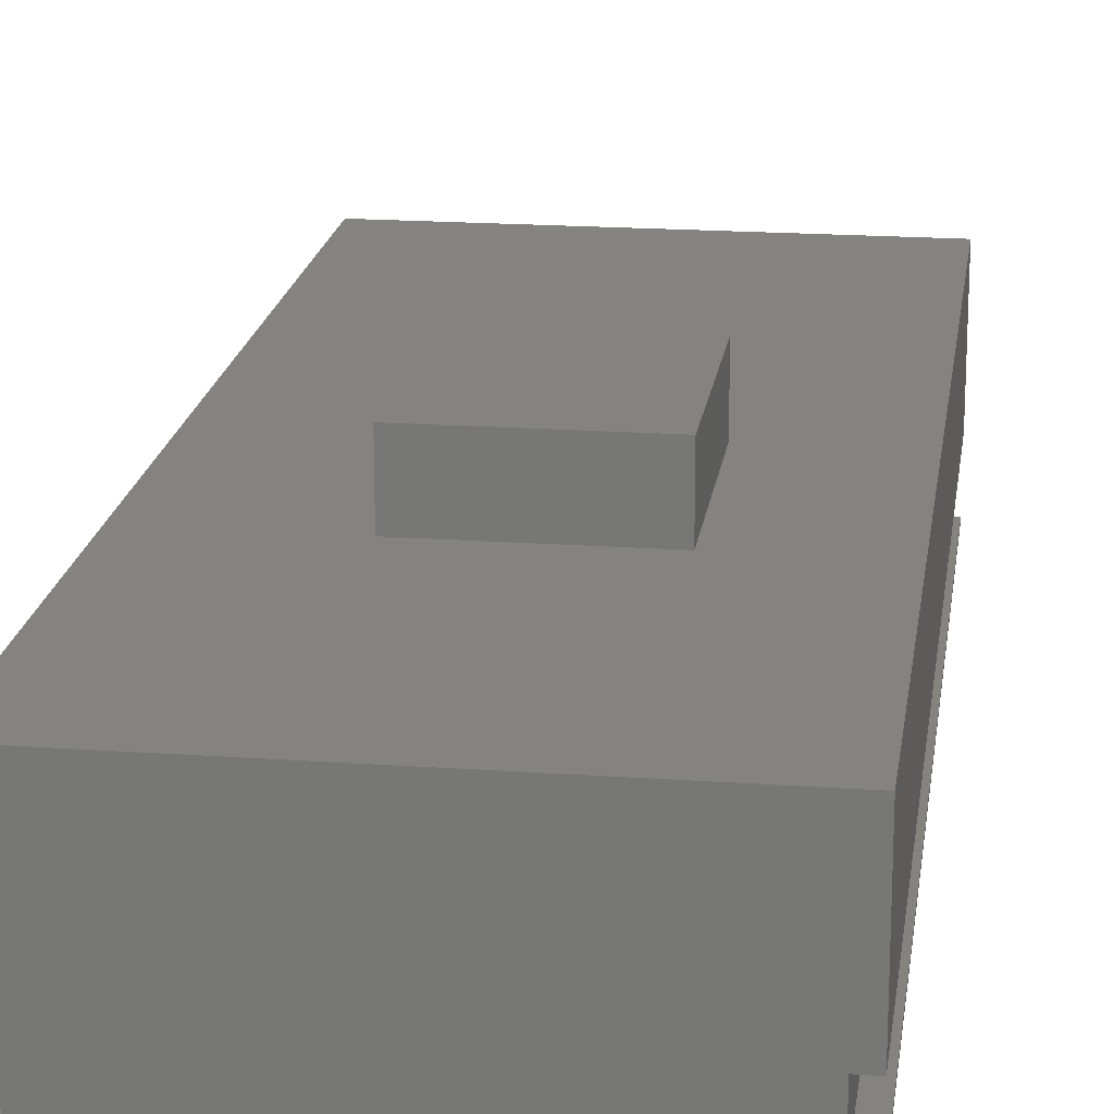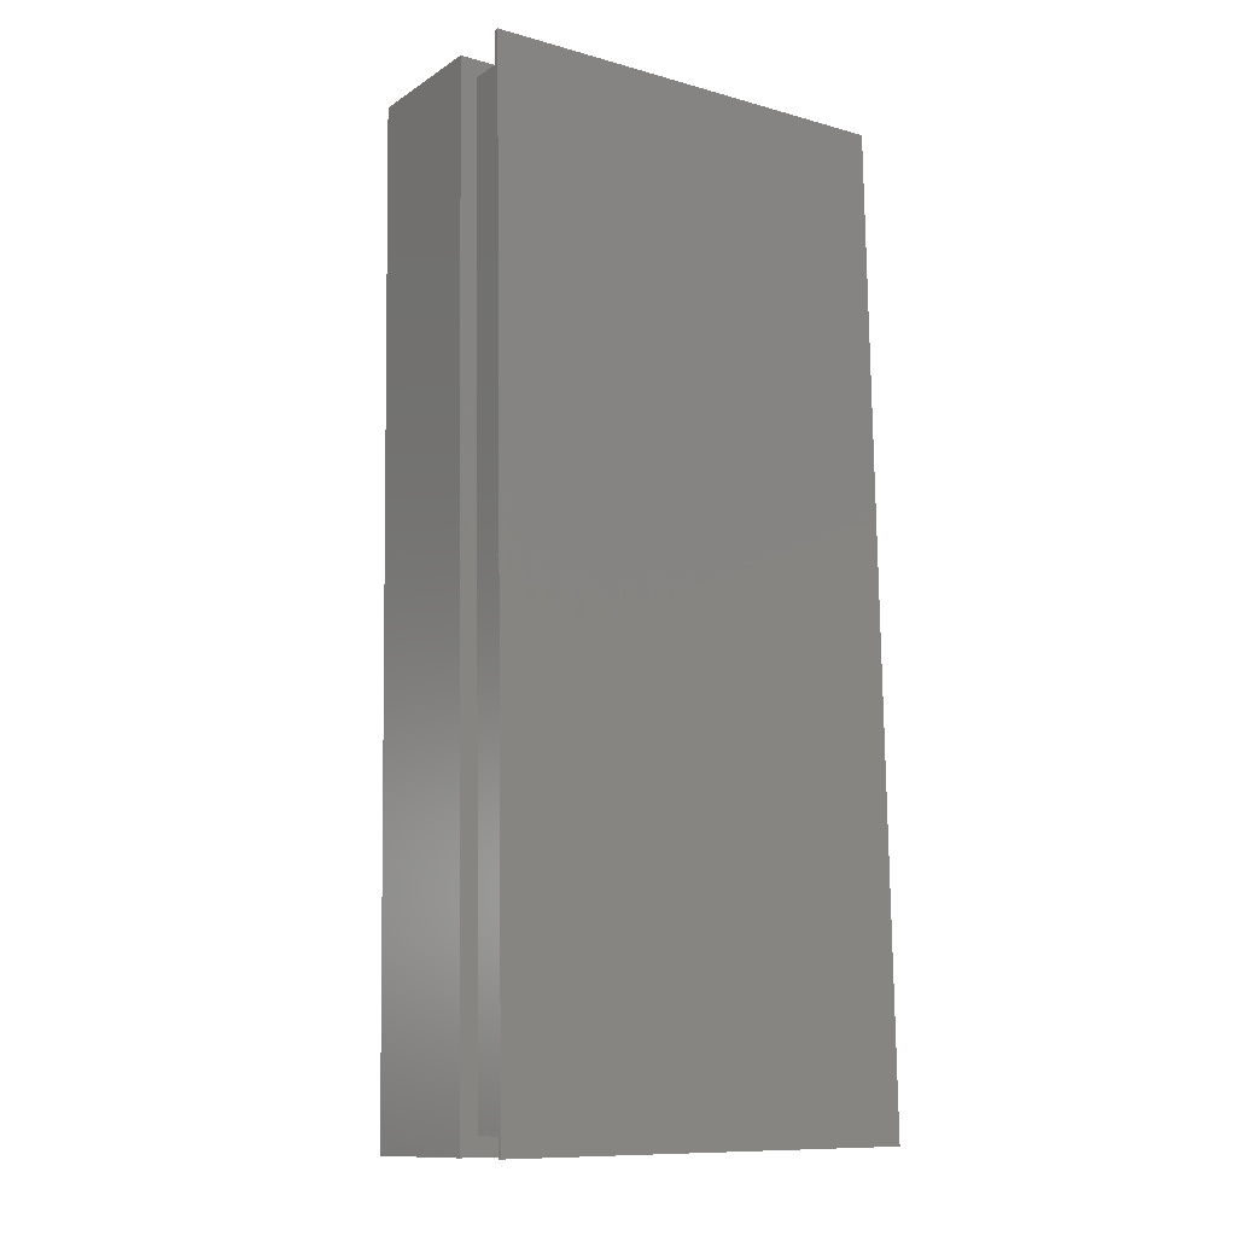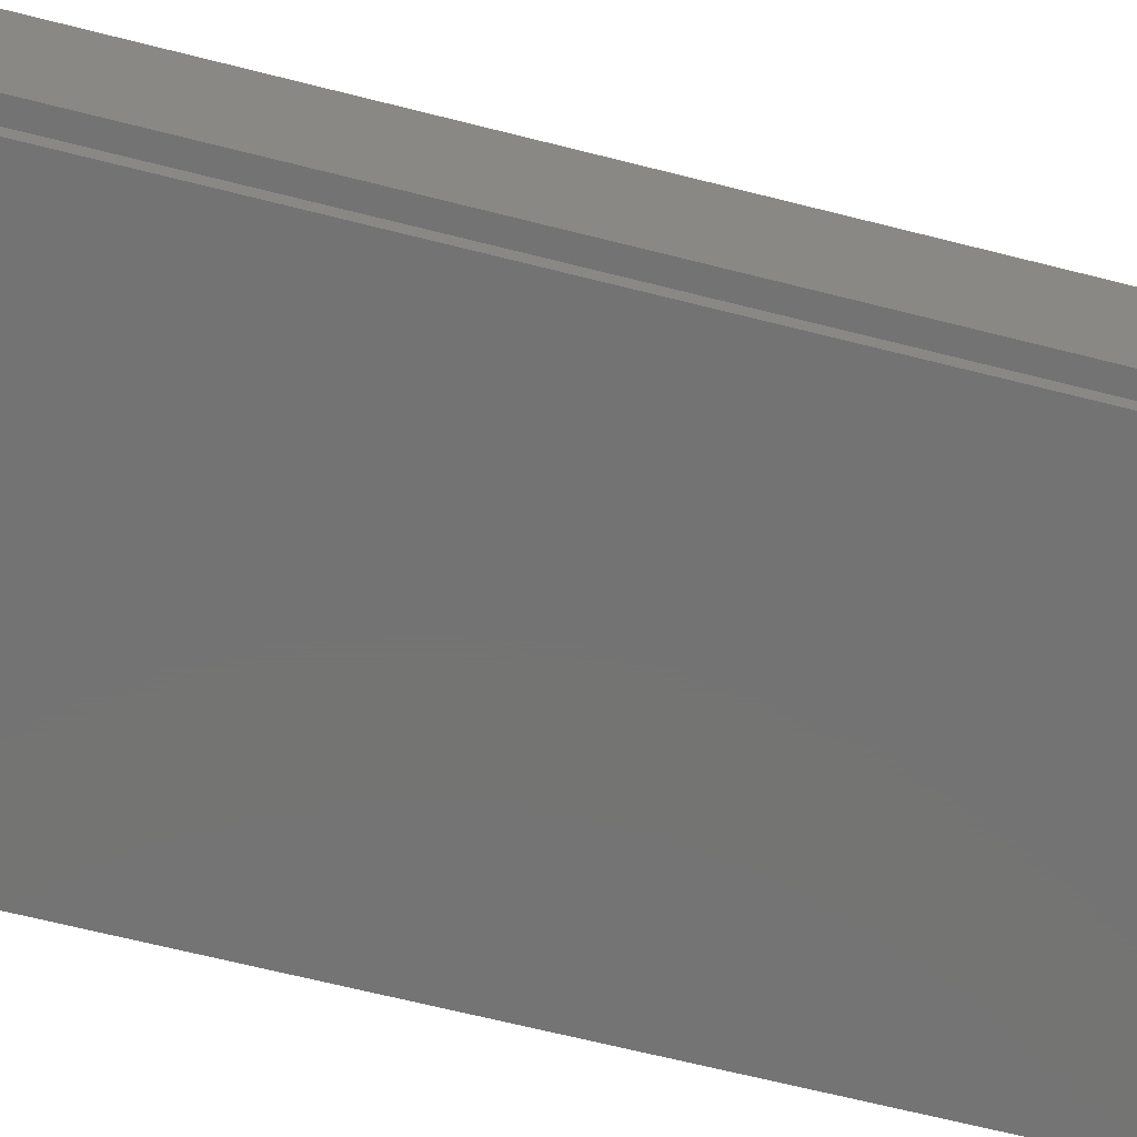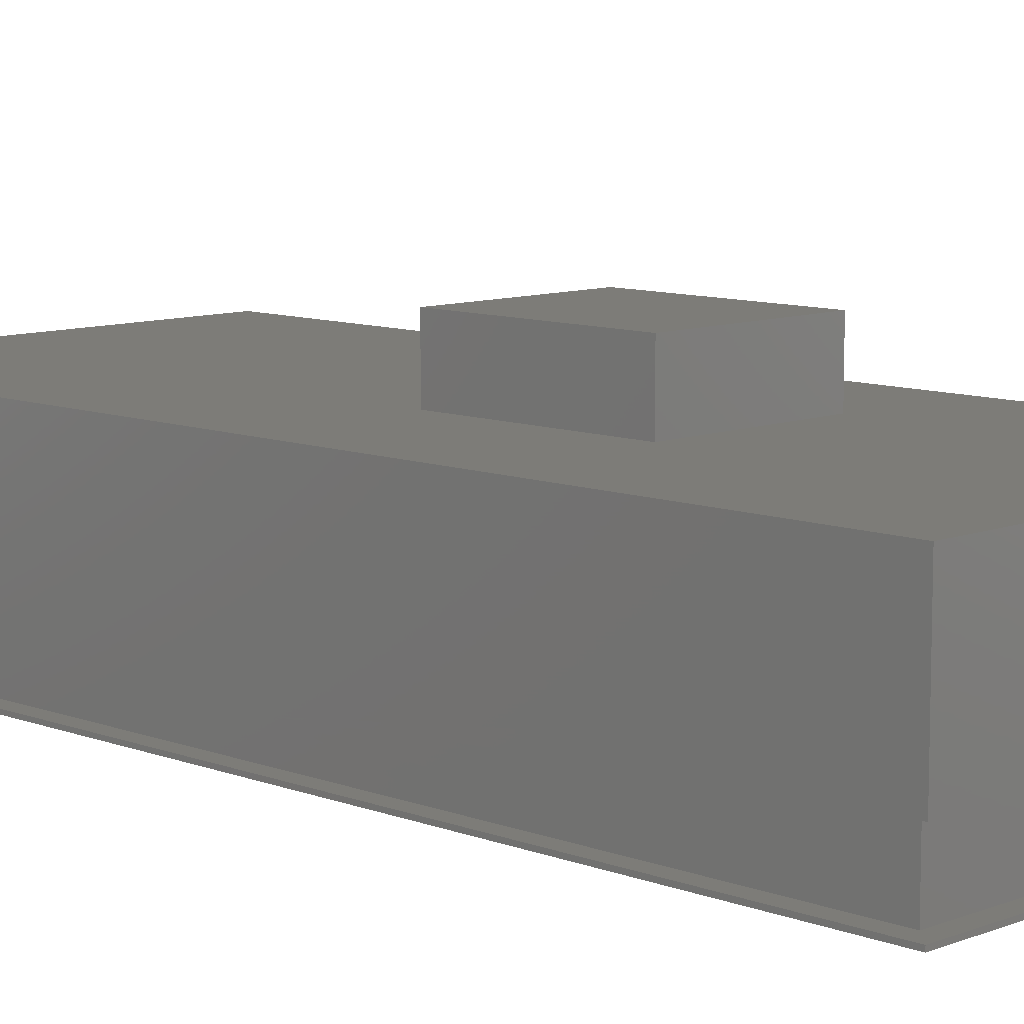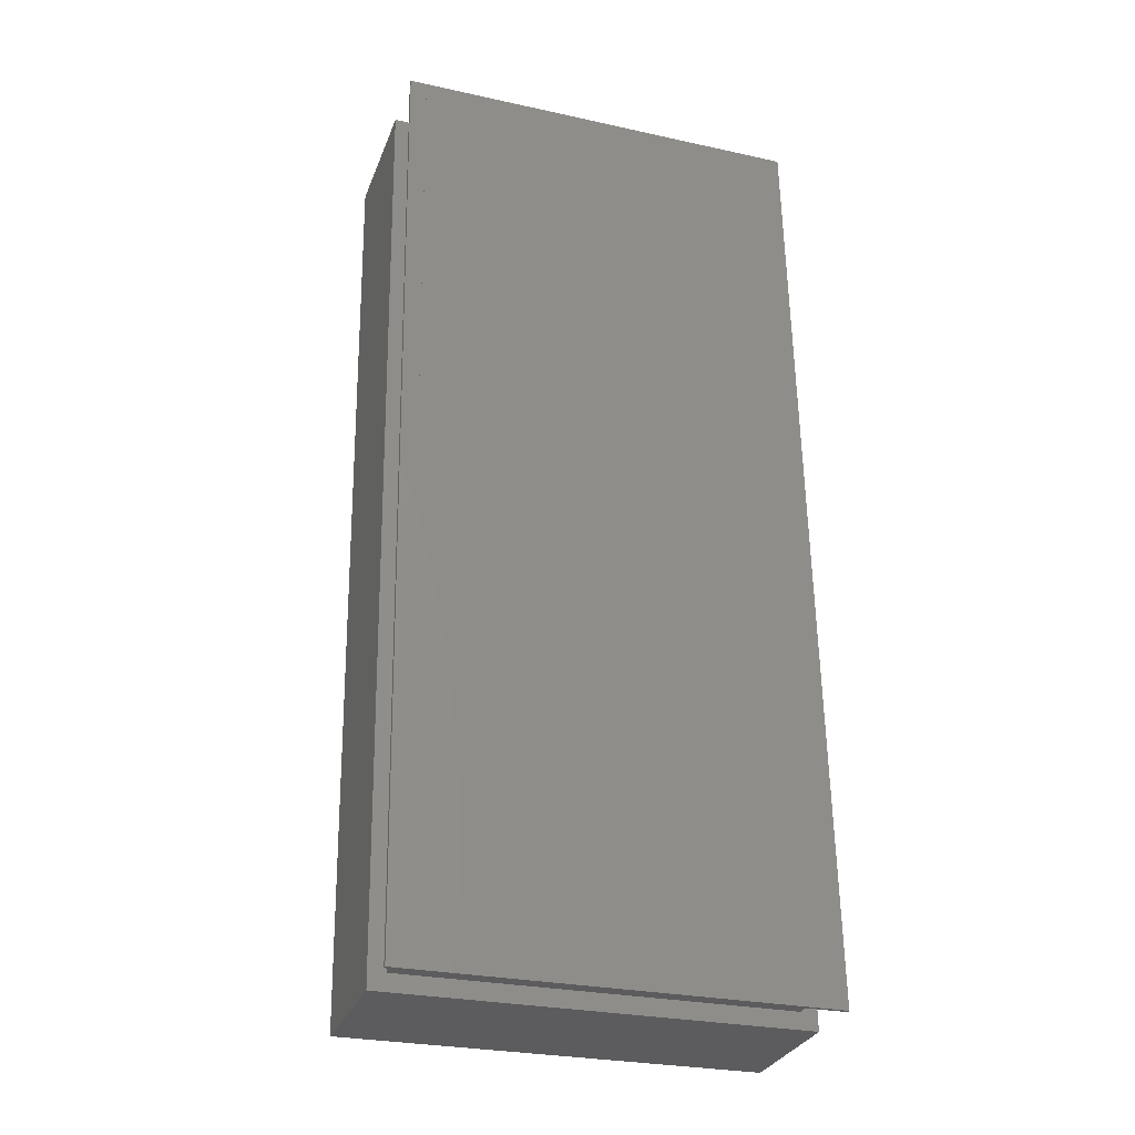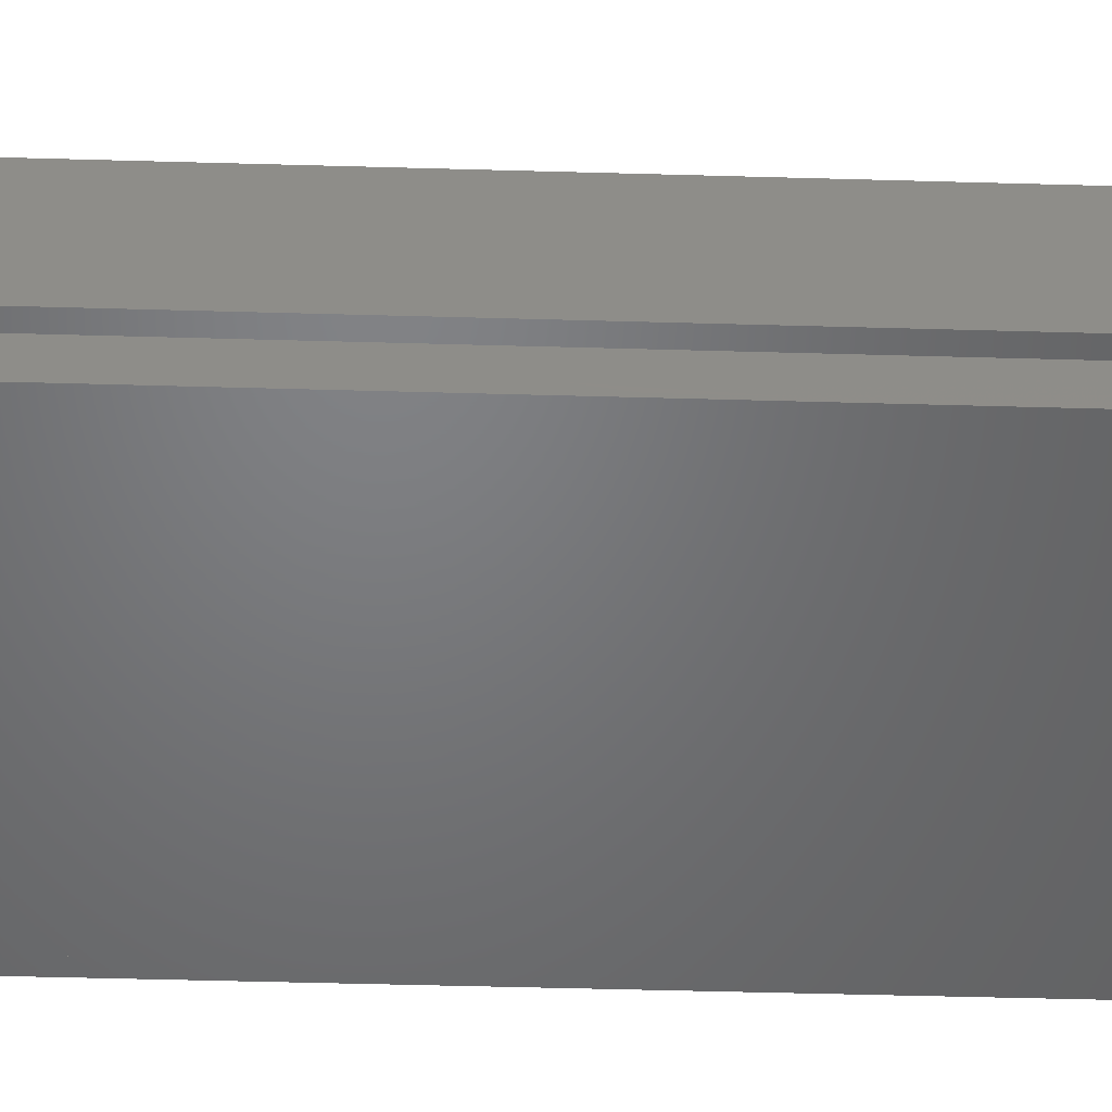
<metadata>
{"format":"stl","ext":"stl","renderer":"f3d","projection":"perspective","resolution":1024,"background":"white","views":[{"elev":18.8,"azim":-173.2,"up":"+Z"},{"elev":-12.3,"azim":145.3,"up":"+Y"},{"elev":-65.7,"azim":-105.3,"up":"+Z"},{"elev":9.5,"azim":133.9,"up":"+Z"},{"elev":-30.1,"azim":161.2,"up":"+Y"},{"elev":-50.3,"azim":87.3,"up":"+Z"}]}
</metadata>
<code>
# stl→obj: 115 verts, 270 faces
v 13.68 31.63 0.256
v -3.869 31.91 0.256
v -12.64 32.06 4.32
v 0.519 31.84 4.32
v 13.16 -0.214 2.288
v 12.64 -32.05 0.256
v 13.16 -0.214 0.256
v 13.68 31.63 4.32
v 13.79 -33.24 13.45
v -14.87 -32.78 4.32
v 13.79 -33.24 4.32
v -14.87 -32.78 13.45
v -14.33 0.234 0.256
v -13.68 -31.63 0.256
v -13.74 0.808 0.256
v -14.87 -32.78 0.256
v 13.79 -33.24 0.256
v 3.871 -31.91 0.256
v 13.74 -0.808 0.256
v -13.79 33.24 0.256
v -12.64 32.06 0.256
v 14.87 32.78 0.256
v -13.16 0.214 0.256
v 4.905 31.77 0.256
v 14.33 -0.232 0.256
v -14.33 0.234 8.884
v -14.33 0.234 13.45
v -12.9 16.13 4.32
v -13.74 0.808 4.32
v -13.79 33.24 4.32
v 14.87 32.78 4.32
v 14.33 -0.232 4.32
v -13.68 -31.63 4.32
v -14.33 0.234 4.32
v -0.517 -31.84 4.32
v 12.64 -32.05 4.32
v 13.74 -0.808 4.32
v -4.905 -31.77 0.256
v -13.79 33.24 13.45
v 14.87 32.78 13.45
v -6.409 -0.4 13.45
v 4.675 -0.58 13.45
v 4.883 12.15 13.45
v -6.203 12.33 13.45
v 14.33 -0.232 13.45
v -13.16 0.214 2.288
v -13.16 0.214 4.32
v -6.203 12.33 17.58
v -6.409 -0.4 17.58
v 4.883 12.15 17.58
v 4.675 -0.58 17.58
v 14.33 -0.232 8.884
v -13.42 -15.71 0
v -13.68 -31.63 0
v -13.74 0.808 0
v -12.64 32.06 0
v -13.79 33.24 0
v 14.87 32.78 0
v 0.519 31.84 0
v 13.68 31.63 0
v 14.33 -0.232 0
v -14.87 -32.78 0
v 13.79 -33.24 0
v -14.33 0.234 0
v -0.517 -31.84 0
v 12.64 -32.05 0
v 13.74 -0.808 0
v -14.33 0.234 0.128
v 14.33 -0.232 0.128
v -13.16 0.214 0.128
v -13.16 0.214 0
v 12.82 -21.44 0.256
v 13.16 -0.214 0.128
v 9.119 21.09 0.256
v 8.431 -21.37 0.256
v 6.323 -16.03 0
v 0.001001 0 0
v 13.16 -0.214 0
v -6.321 16.03 0
v 6.839 15.81 0
v 13.42 15.71 0
v 6.839 15.81 4.32
v 13.16 -0.214 4.32
v 12.99 -10.83 0.256
v 0.001001 0 0.256
v 4.561 10.54 0.256
v 0.001001 0 4.32
v -6.839 -15.81 4.32
v 4.215 -10.68 0.256
v -4.213 10.69 0.256
v -12.81 21.44 0.256
v -6.839 -15.81 0
v -6.321 16.03 4.32
v -9.119 -21.08 0.256
v -8.429 21.37 0.256
v 13.42 15.71 4.32
v -12.99 10.83 0.256
v 13.33 10.4 0.256
v 12.9 -16.13 4.32
v 13.51 21.01 0.256
v 6.323 -16.03 4.32
v 12.9 -16.13 0
v -13.33 -10.4 0.256
v -13.42 -15.71 4.32
v -13.51 -21.01 0.256
v -12.9 16.13 0
v -4.559 -10.54 0.256
v 6.581 -0.106 4.32
v 4.387 -0.072 0.256
v -6.581 0.106 4.32
v -4.387 0.072 0.256
v 6.581 -0.106 0
v -6.581 0.106 0
v 8.775 -0.142 0.256
v -8.773 0.142 0.256
f 1 2 3
f 3 4 1
f 5 6 7
f 8 5 1
f 9 10 11
f 10 9 12
f 13 14 15
f 14 16 17
f 18 14 17
f 6 17 19
f 20 21 22
f 15 23 21
f 24 1 22
f 25 19 17
f 10 12 26
f 26 12 27
f 3 28 29
f 3 30 31
f 3 31 8
f 8 31 32
f 10 33 11
f 34 29 33
f 33 35 11
f 36 37 11
f 14 38 36
f 14 36 33
f 39 31 30
f 31 39 40
f 41 27 12
f 41 12 9
f 41 9 42
f 42 9 43
f 39 44 40
f 44 39 41
f 40 44 43
f 43 9 45
f 14 33 46
f 46 47 3
f 48 41 49
f 41 48 44
f 48 43 44
f 43 48 50
f 51 41 42
f 41 51 49
f 51 48 49
f 48 51 50
f 43 51 42
f 51 43 50
f 52 32 31
f 40 52 31
f 53 54 55
f 56 57 58
f 59 56 58
f 60 58 61
f 62 54 63
f 54 62 64
f 65 66 63
f 66 67 63
f 68 13 20
f 57 68 20
f 17 62 63
f 62 17 16
f 69 61 58
f 22 69 58
f 20 58 57
f 58 20 22
f 70 54 71
f 21 70 56
f 1 56 60
f 56 1 21
f 6 72 73
f 60 73 1
f 14 66 54
f 66 14 6
f 1 74 21
f 6 75 72
f 66 76 54
f 77 78 60
f 79 56 59
f 80 60 81
f 8 82 3
f 82 8 83
f 6 84 85
f 86 1 24
f 87 3 47
f 88 33 36
f 6 89 7
f 38 14 85
f 21 90 91
f 75 6 14
f 92 54 53
f 66 65 77
f 3 93 28
f 35 33 87
f 94 14 18
f 95 21 23
f 4 3 87
f 96 8 87
f 77 71 54
f 60 56 77
f 2 1 85
f 97 21 85
f 11 52 9
f 52 45 9
f 26 30 34
f 39 30 26
f 63 69 17
f 69 25 17
f 16 68 62
f 68 64 62
f 1 25 22
f 69 22 25
f 32 11 37
f 52 11 32
f 43 45 40
f 52 40 45
f 61 63 67
f 69 63 61
f 14 13 16
f 68 16 13
f 26 34 10
f 33 10 34
f 26 27 39
f 41 39 27
f 64 55 54
f 68 57 64
f 84 6 19
f 25 1 19
f 32 37 8
f 37 83 8
f 61 67 60
f 81 60 67
f 13 15 20
f 21 20 15
f 3 29 30
f 34 30 29
f 56 55 57
f 64 57 55
f 6 5 36
f 8 96 5
f 21 97 46
f 3 21 46
f 6 73 66
f 73 60 78
f 54 70 14
f 21 91 70
f 98 1 5
f 1 98 85
f 99 36 5
f 36 99 87
f 1 100 19
f 100 1 86
f 37 36 83
f 36 101 83
f 66 102 67
f 102 66 77
f 73 7 1
f 74 1 7
f 73 78 66
f 76 66 78
f 14 103 15
f 103 14 94
f 104 33 29
f 33 104 87
f 105 14 46
f 14 105 85
f 46 33 47
f 33 88 47
f 56 106 55
f 106 56 79
f 70 71 56
f 77 56 71
f 70 23 14
f 107 14 23
f 21 24 22
f 21 95 24
f 2 21 3
f 21 2 85
f 4 8 1
f 8 4 87
f 87 108 96
f 96 83 5
f 72 7 73
f 7 72 85
f 109 85 84
f 7 84 19
f 38 6 36
f 89 6 38
f 6 18 17
f 18 6 85
f 28 47 29
f 87 110 28
f 23 91 85
f 91 23 70
f 85 111 97
f 97 23 46
f 35 36 11
f 101 36 35
f 112 77 81
f 78 81 67
f 71 53 55
f 113 77 53
f 60 59 58
f 60 80 59
f 54 65 63
f 54 92 65
f 80 77 59
f 77 80 81
f 75 85 72
f 14 107 75
f 85 114 89
f 85 89 38
f 93 3 82
f 87 82 83
f 90 21 74
f 85 74 7
f 85 86 24
f 85 109 86
f 87 88 36
f 88 87 47
f 76 77 54
f 77 76 78
f 85 94 18
f 85 115 94
f 107 85 75
f 85 107 23
f 95 85 24
f 115 85 95
f 85 90 74
f 90 85 91
f 77 92 53
f 92 77 65
f 77 79 59
f 77 113 79
f 87 93 82
f 93 87 28
f 87 101 35
f 101 87 83
f 100 7 19
f 7 100 86
f 7 98 5
f 114 85 98
f 7 109 84
f 109 7 86
f 114 7 89
f 7 114 98
f 83 99 5
f 108 87 99
f 108 83 96
f 83 108 99
f 102 78 67
f 77 112 102
f 78 112 81
f 112 78 102
f 23 105 46
f 111 85 105
f 103 23 15
f 23 103 94
f 111 23 97
f 23 111 105
f 23 115 95
f 115 23 94
f 47 104 29
f 110 87 104
f 110 47 28
f 47 110 104
f 106 71 55
f 71 106 79
f 71 113 53
f 113 71 79

</code>
